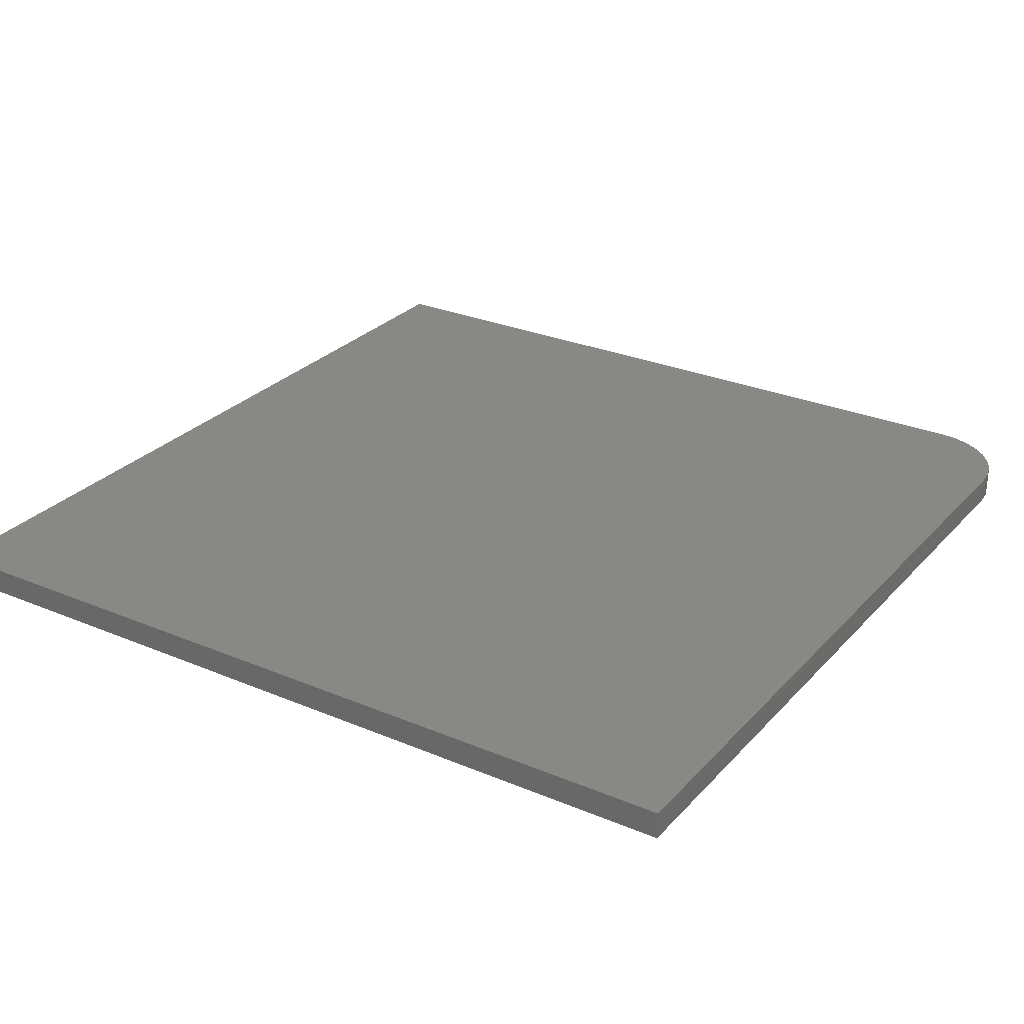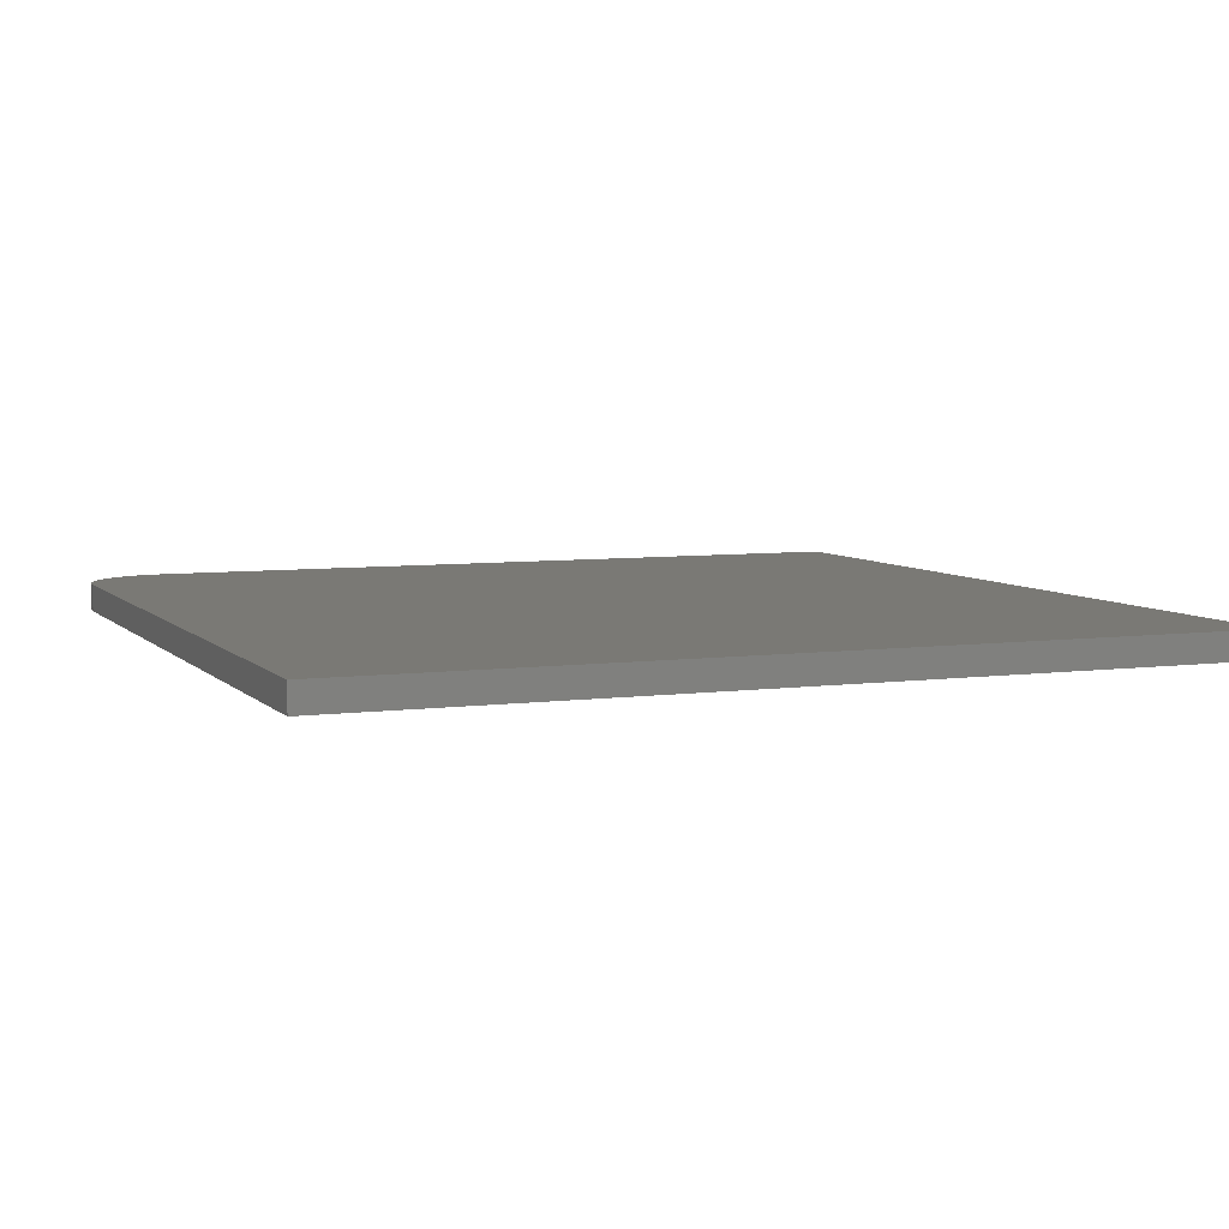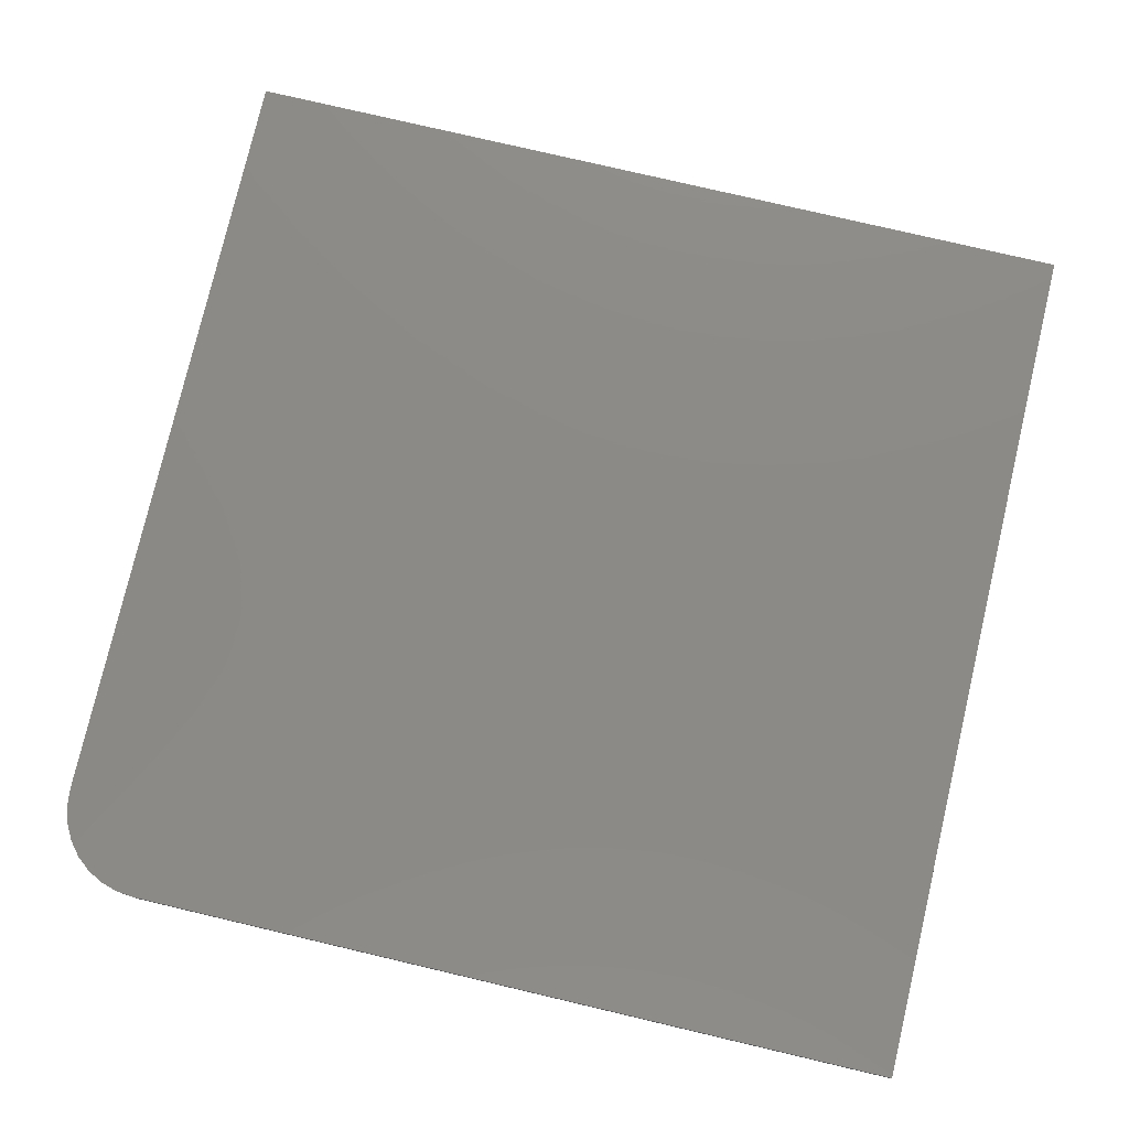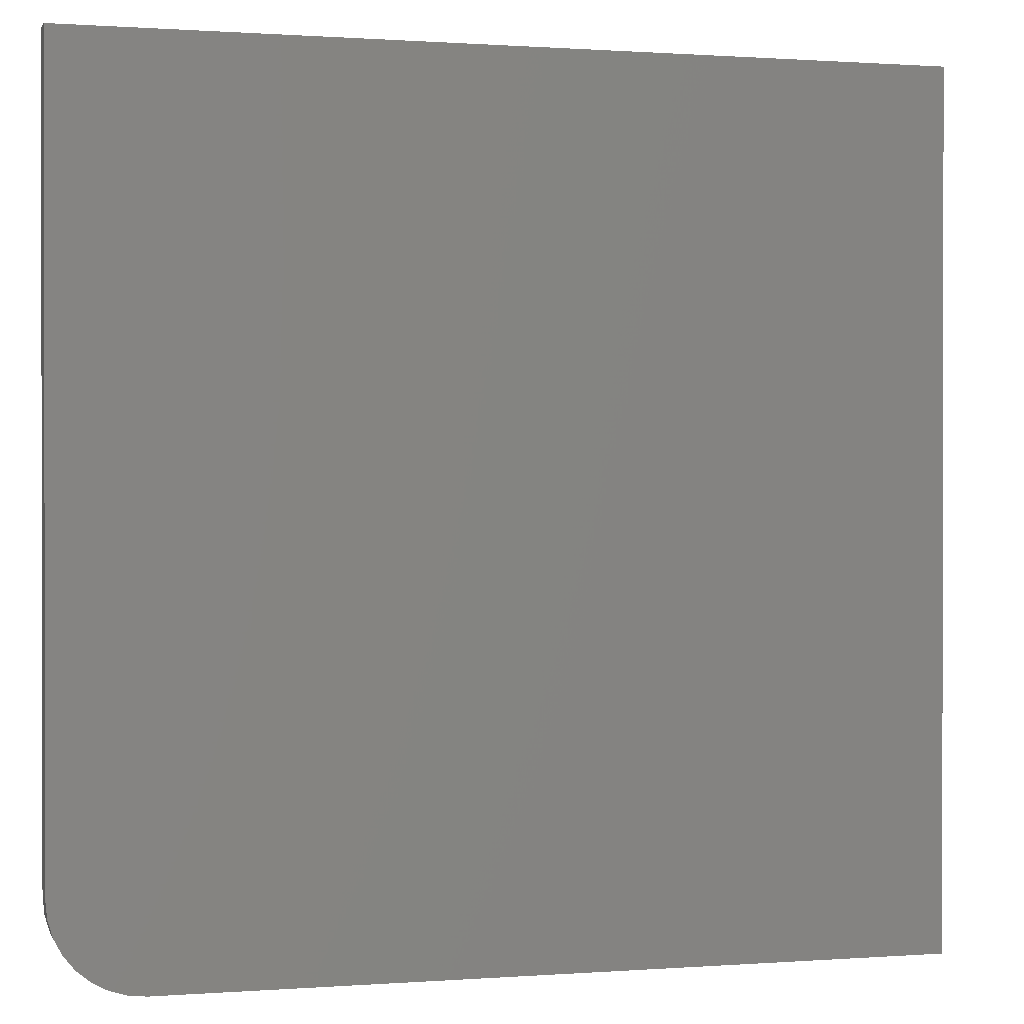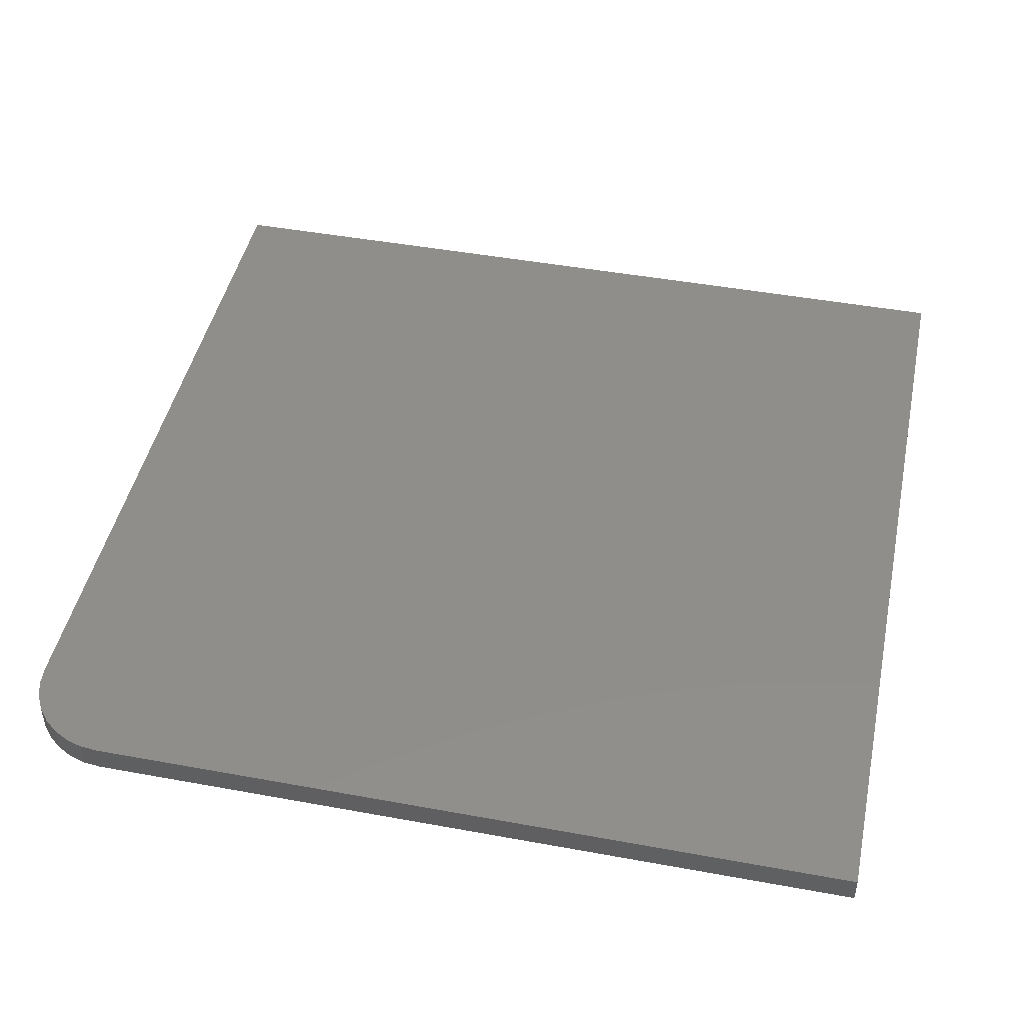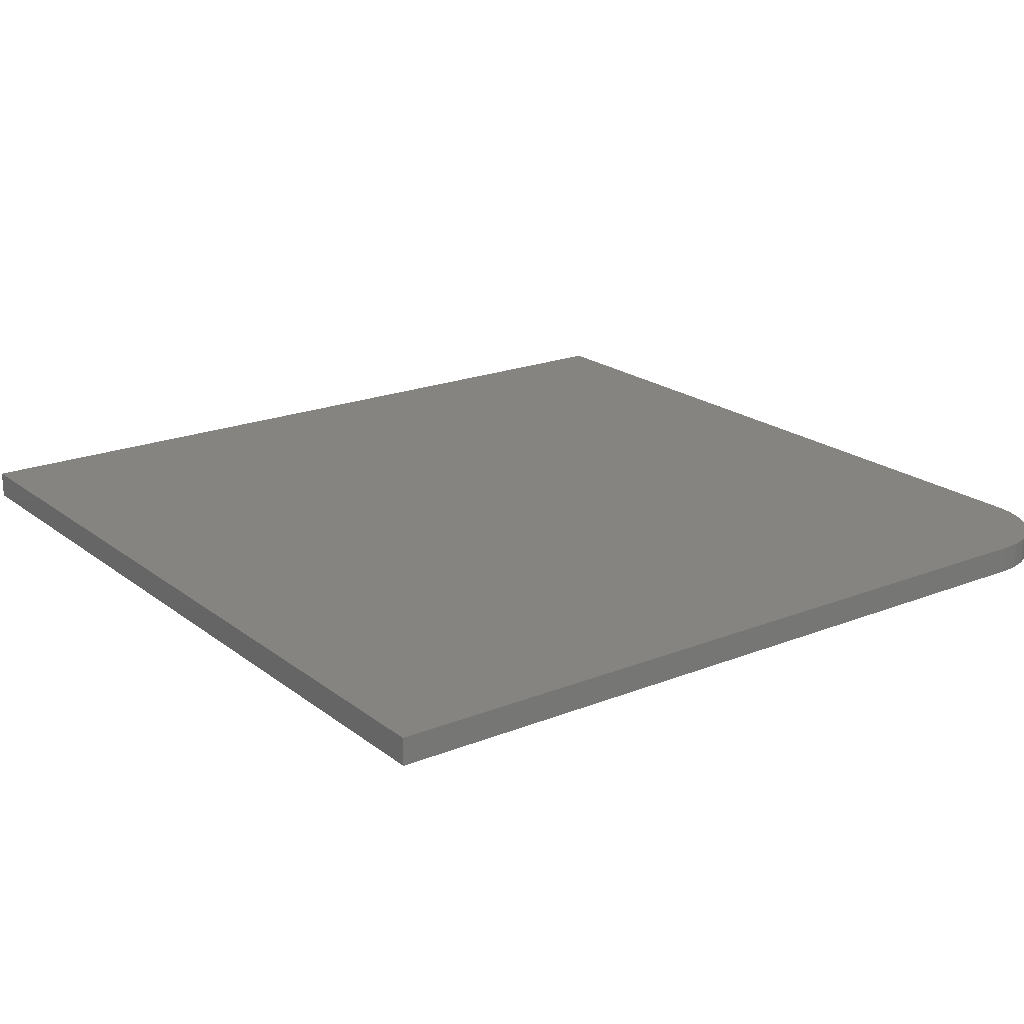
<metadata>
{"format":"stl","ext":"stl","renderer":"f3d","projection":"perspective","resolution":1024,"background":"white","views":[{"elev":27.8,"azim":-57.2,"up":"+Z"},{"elev":6.2,"azim":157.9,"up":"+Z"},{"elev":77.9,"azim":103.2,"up":"+Z"},{"elev":0.6,"azim":164.4,"up":"+Y"},{"elev":45.8,"azim":101.9,"up":"+Z"},{"elev":20.2,"azim":-36.1,"up":"+Z"}]}
</metadata>
<code>
# stl→obj: 24 verts, 44 faces
v 0.6719 0 0.02344
v 0.6871 0.001501 0.02344
v 0 0 0.02344
v 0.75 0.07812 0.02344
v 0.75 0.75 0.02344
v 0 0.75 0.02344
v 0.7018 0.005947 0.02344
v 0.7153 0.01317 0.02344
v 0.7271 0.02288 0.02344
v 0.7368 0.03472 0.02344
v 0.7441 0.04823 0.02344
v 0.7485 0.06288 0.02344
v 0 0 0
v 0.6871 0.001501 0
v 0.6719 0 0
v 0.75 0.07812 0
v 0.7485 0.06288 0
v 0.7441 0.04823 0
v 0.7368 0.03472 0
v 0.7271 0.02288 0
v 0.7153 0.01317 0
v 0.7018 0.005947 0
v 0 0.75 0
v 0.75 0.75 0
f 1 2 3
f 4 5 6
f 4 6 3
f 4 3 2
f 4 2 7
f 4 7 8
f 4 8 9
f 4 9 10
f 4 10 11
f 4 11 12
f 13 14 15
f 16 17 18
f 16 18 19
f 16 19 20
f 16 20 21
f 16 21 22
f 16 22 14
f 16 14 13
f 16 13 23
f 16 23 24
f 4 16 5
f 5 16 24
f 3 13 1
f 1 13 15
f 16 4 17
f 17 4 12
f 17 12 18
f 18 12 11
f 18 11 19
f 19 11 10
f 19 10 20
f 20 10 9
f 20 9 21
f 21 9 8
f 21 8 22
f 22 8 7
f 22 7 14
f 14 7 2
f 14 2 15
f 15 2 1
f 6 23 3
f 3 23 13
f 5 24 6
f 6 24 23

</code>
